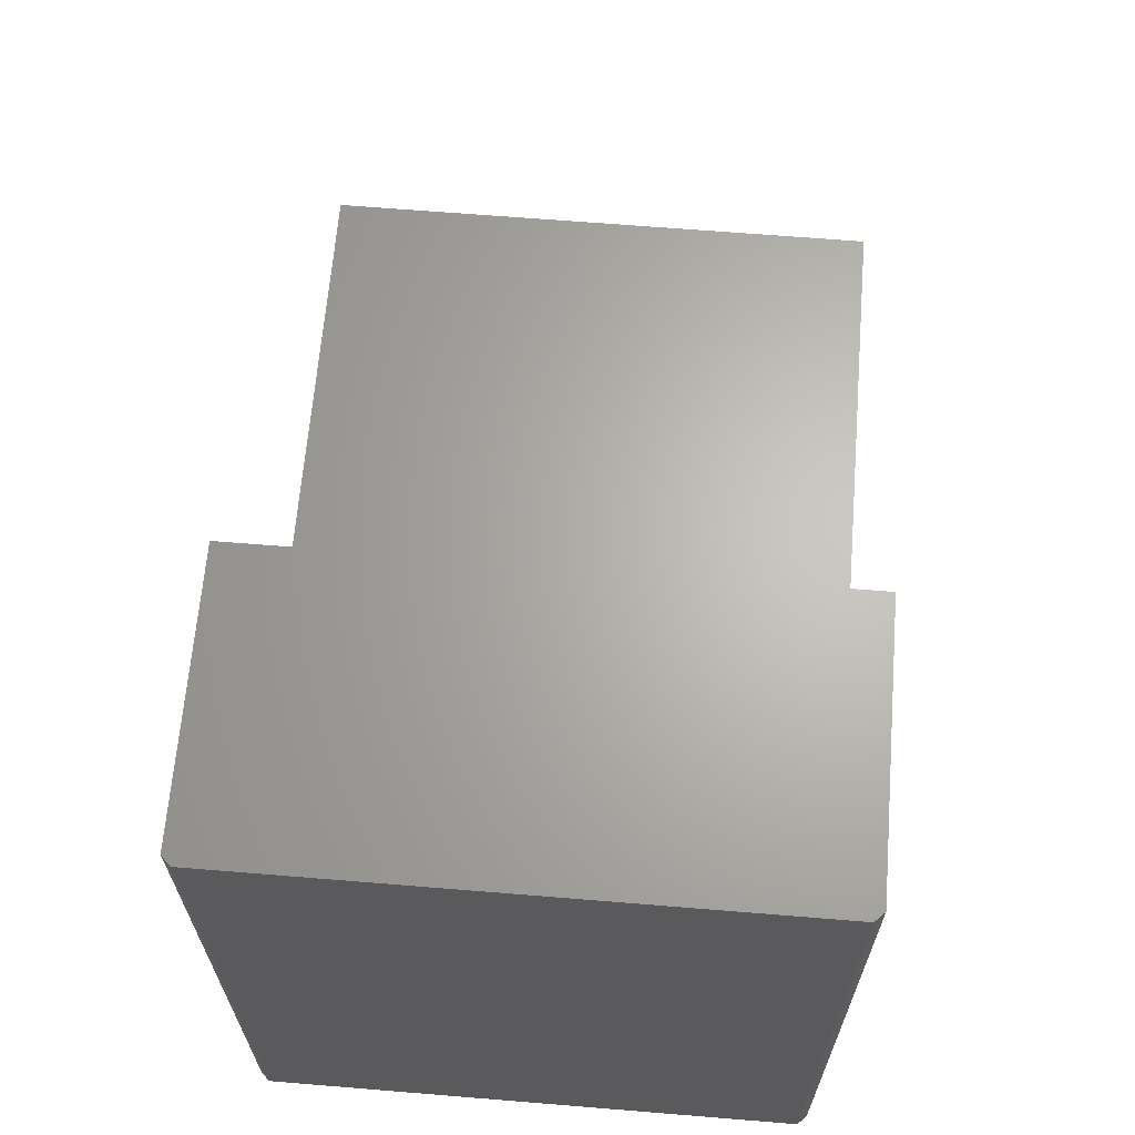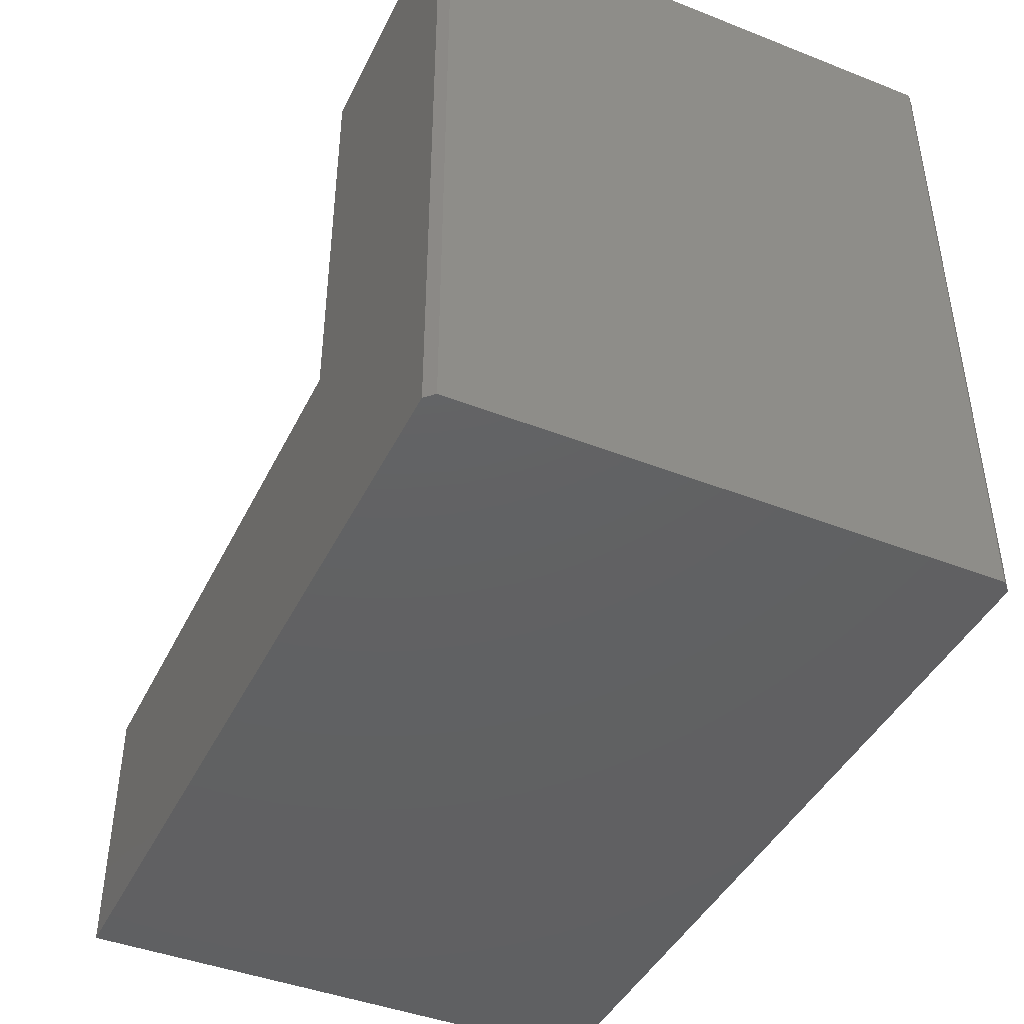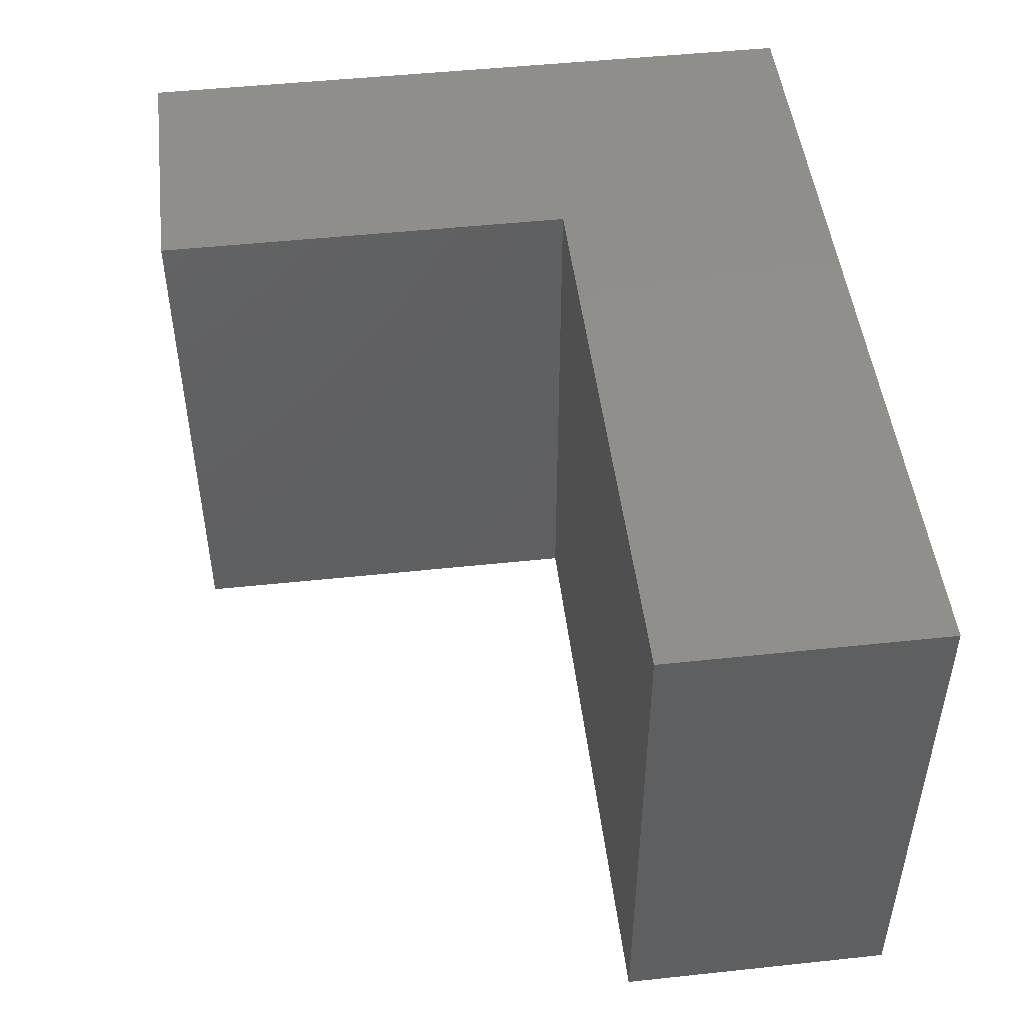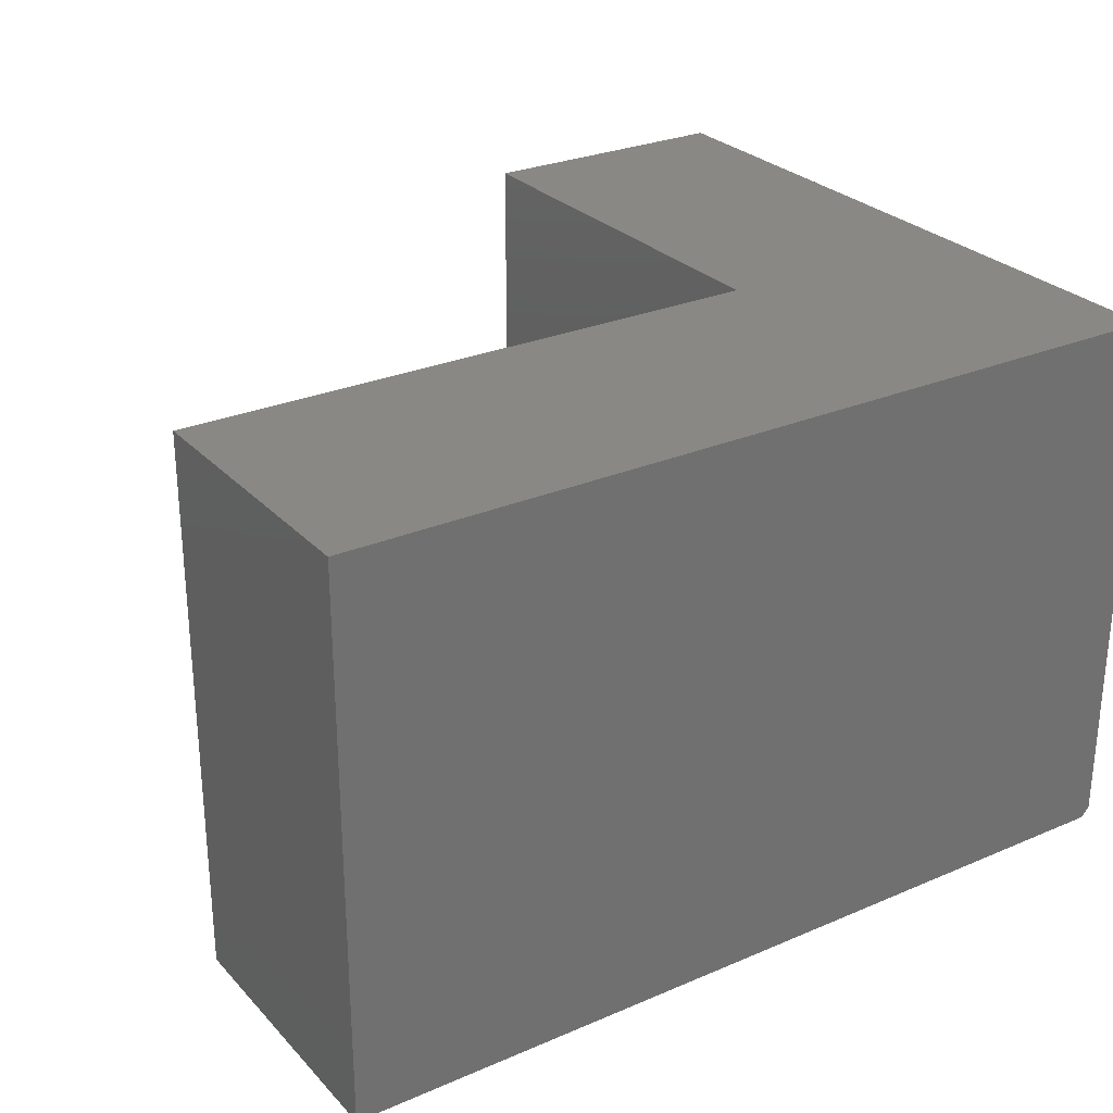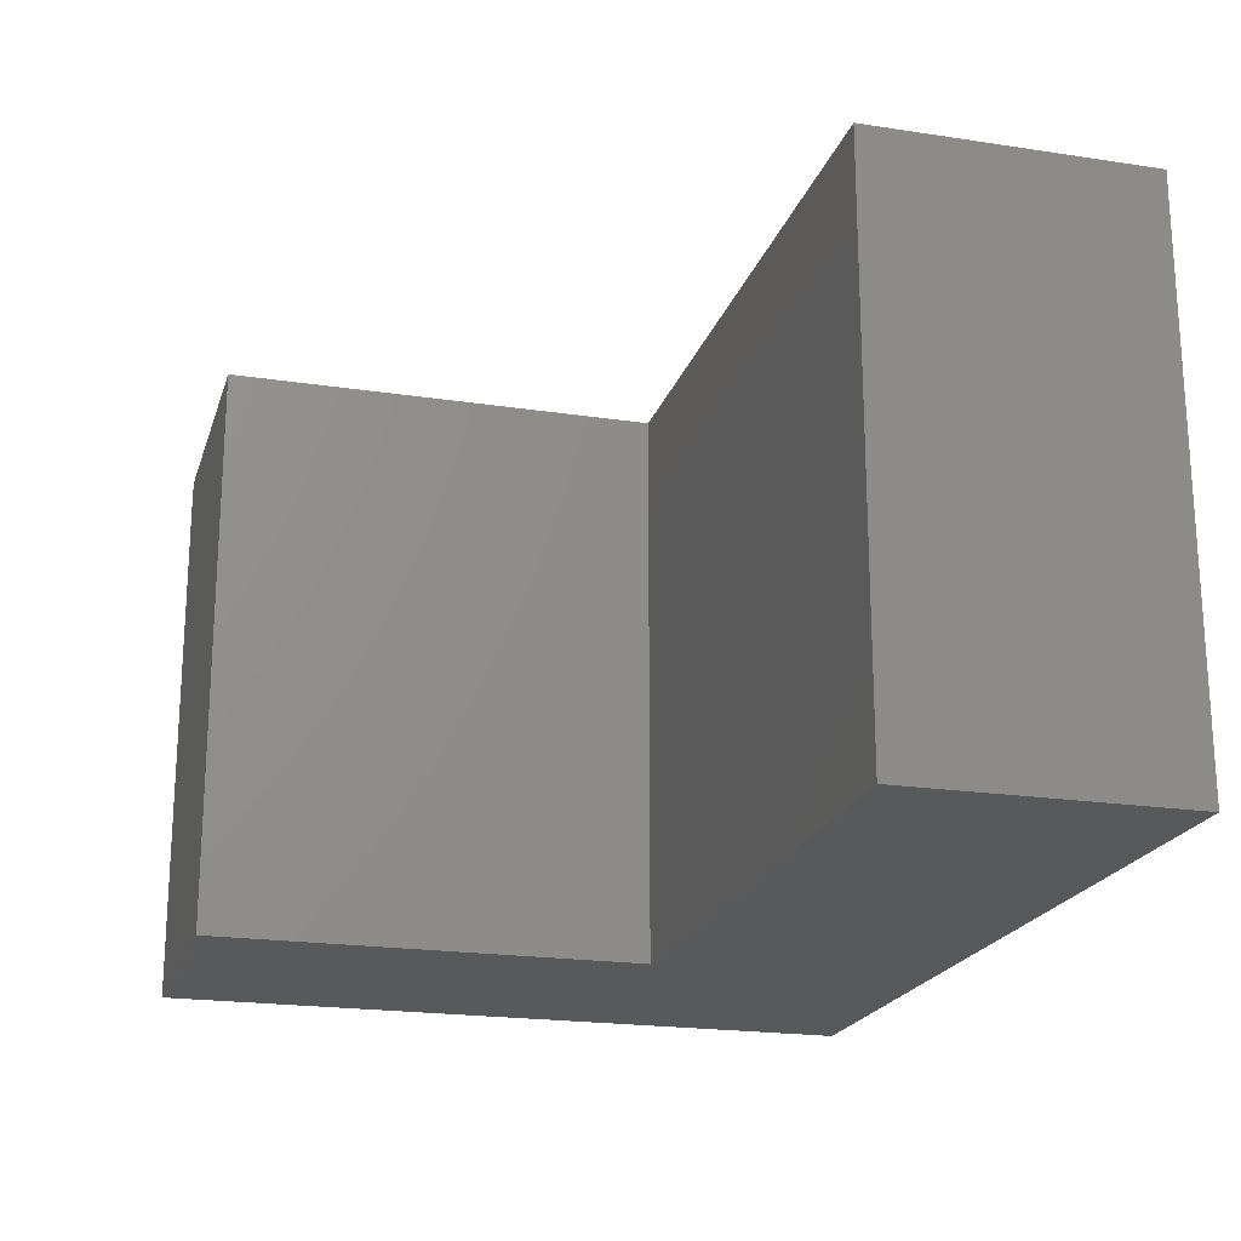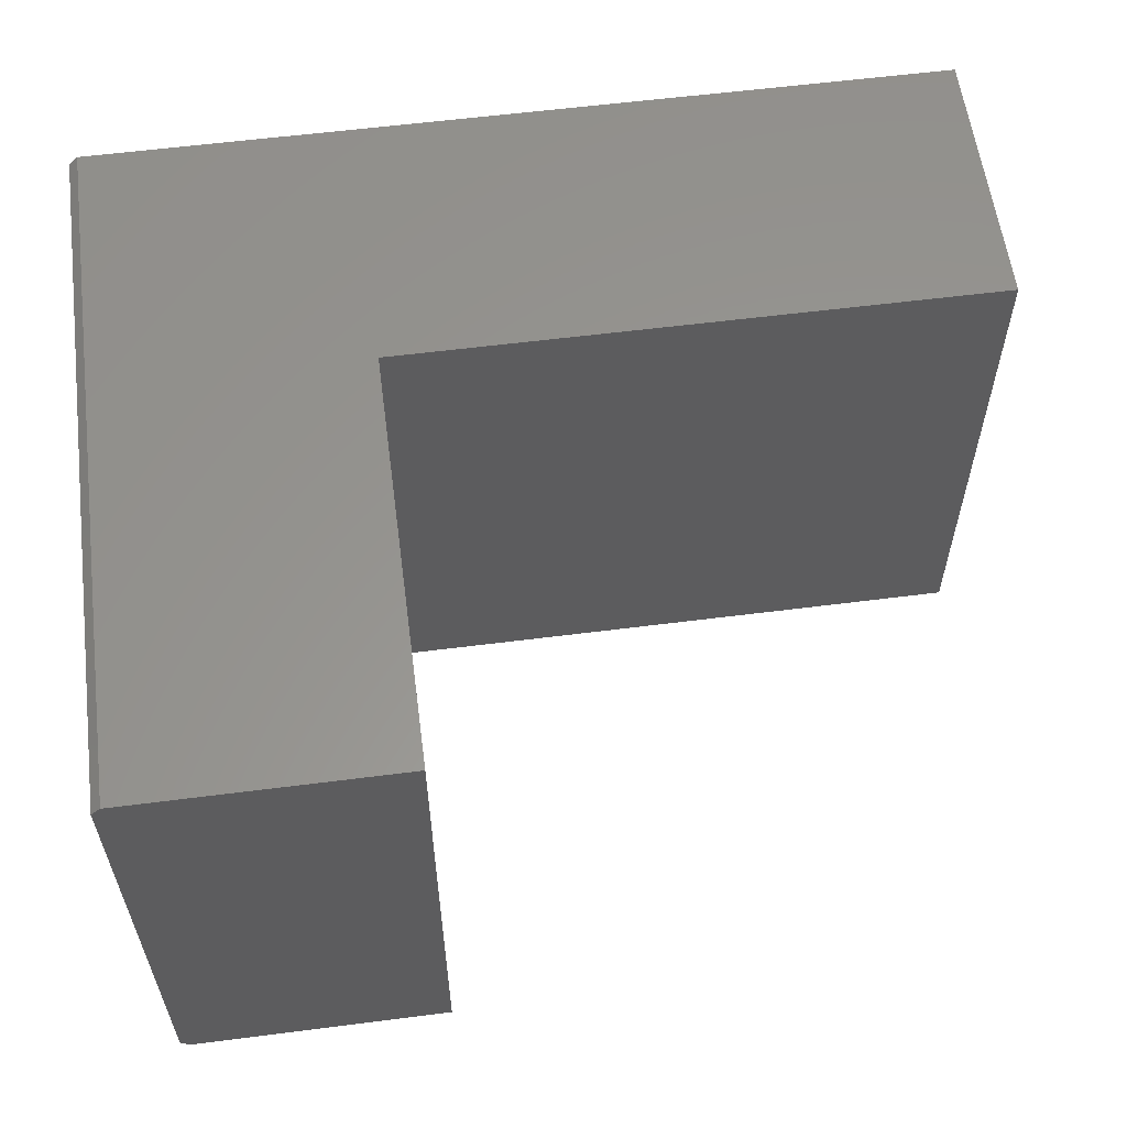
<metadata>
{"format":"stl","ext":"stl","renderer":"f3d","projection":"perspective","resolution":1024,"background":"white","views":[{"elev":65.2,"azim":-85.3,"up":"+Z"},{"elev":-43.2,"azim":-114.9,"up":"+Z"},{"elev":48.5,"azim":83.2,"up":"+Y"},{"elev":27.6,"azim":146.8,"up":"+Y"},{"elev":-20.5,"azim":74.5,"up":"+Y"},{"elev":58.8,"azim":-7.5,"up":"+Y"}]}
</metadata>
<code>
# stl→obj: 18 verts, 32 faces
v 2.776e-17 -0.4688 0.6
v 2.776e-17 -0.007812 0.6
v 0 -0.4688 0
v 0 -0.007812 0
v 0.2368 0 0.6
v 0.007812 0 0.6
v 0.2368 -0.4766 0.6
v 0.007812 -0.4766 0.6
v 0.007812 0 -4.784e-19
v 0.75 0 -4.592e-17
v 0.75 -0.4766 -4.592e-17
v 0.007812 -0.4766 -4.784e-19
v 0.75 -0.4766 0.2368
v 0.7184 -0.4766 0.2368
v 0.2368 -0.4766 0.2368
v 0.2368 0 0.2368
v 0.7184 0 0.2368
v 0.75 0 0.2368
f 1 2 3
f 3 2 4
f 2 5 6
f 5 2 7
f 7 2 1
f 7 1 8
f 9 10 11
f 9 11 12
f 9 12 3
f 9 3 4
f 11 13 12
f 12 13 14
f 12 14 15
f 12 15 8
f 8 15 7
f 8 1 12
f 12 1 3
f 16 17 9
f 9 17 18
f 9 18 10
f 9 6 16
f 16 6 5
f 2 6 4
f 4 6 9
f 16 5 15
f 15 5 7
f 14 17 15
f 15 17 16
f 13 18 14
f 14 18 17
f 10 18 11
f 11 18 13

</code>
